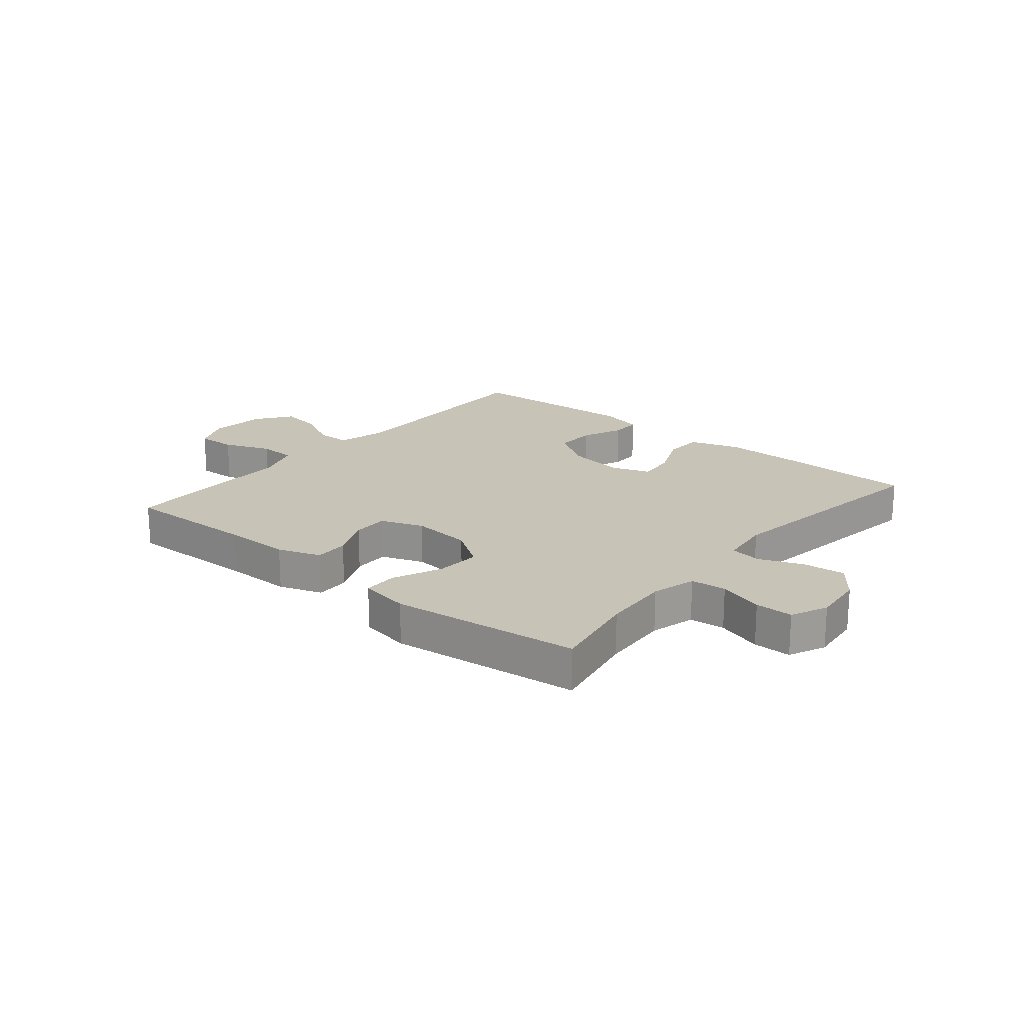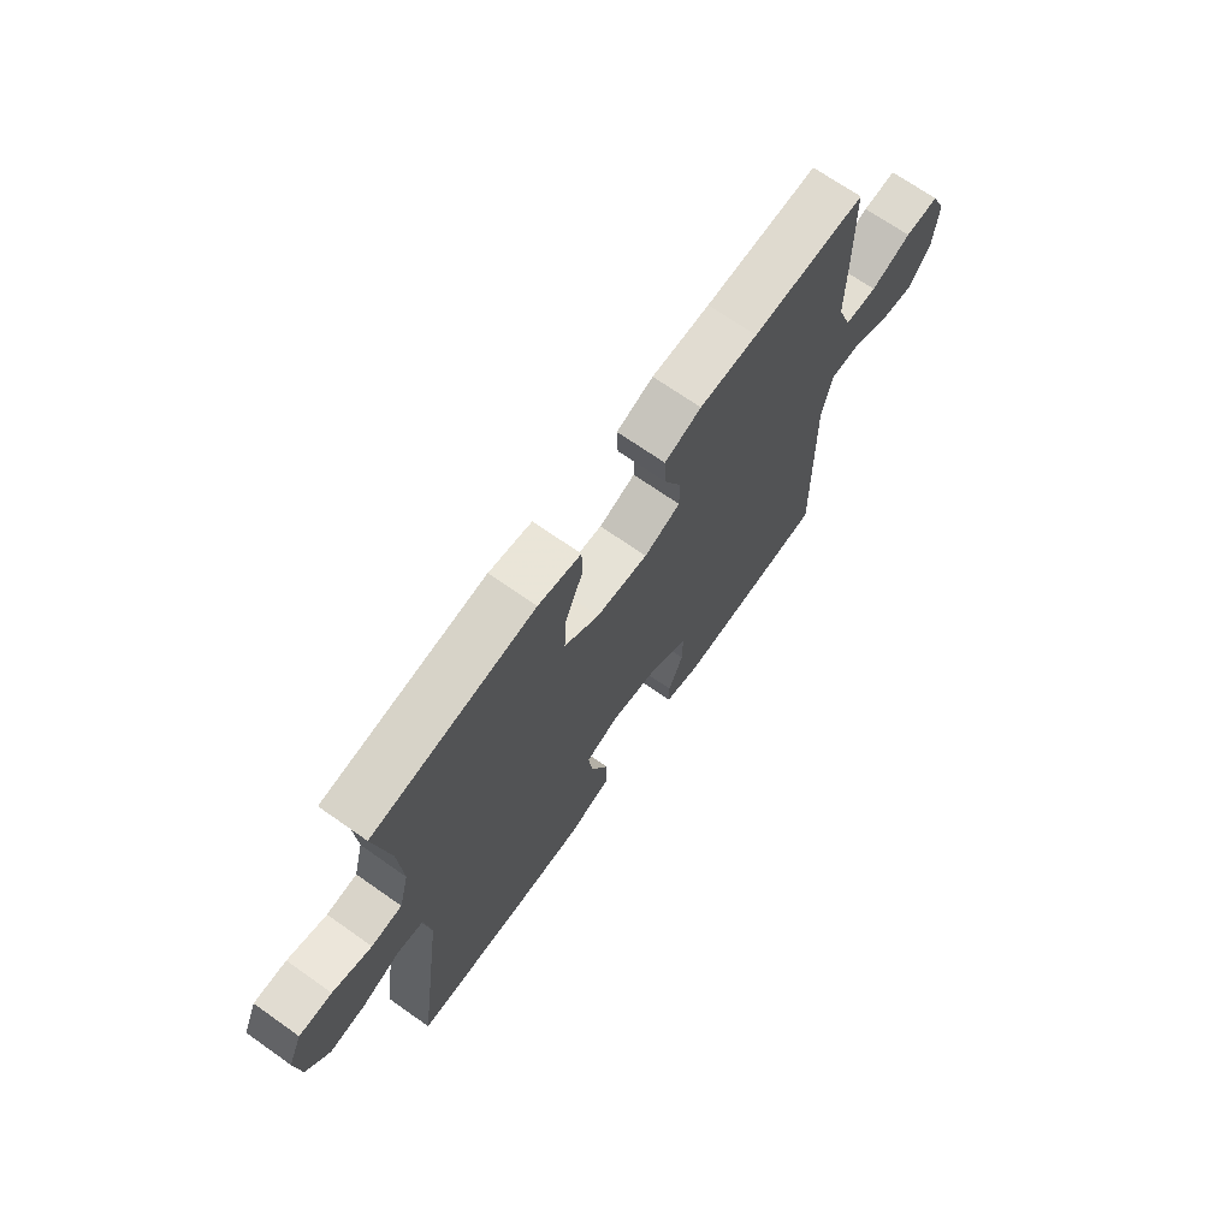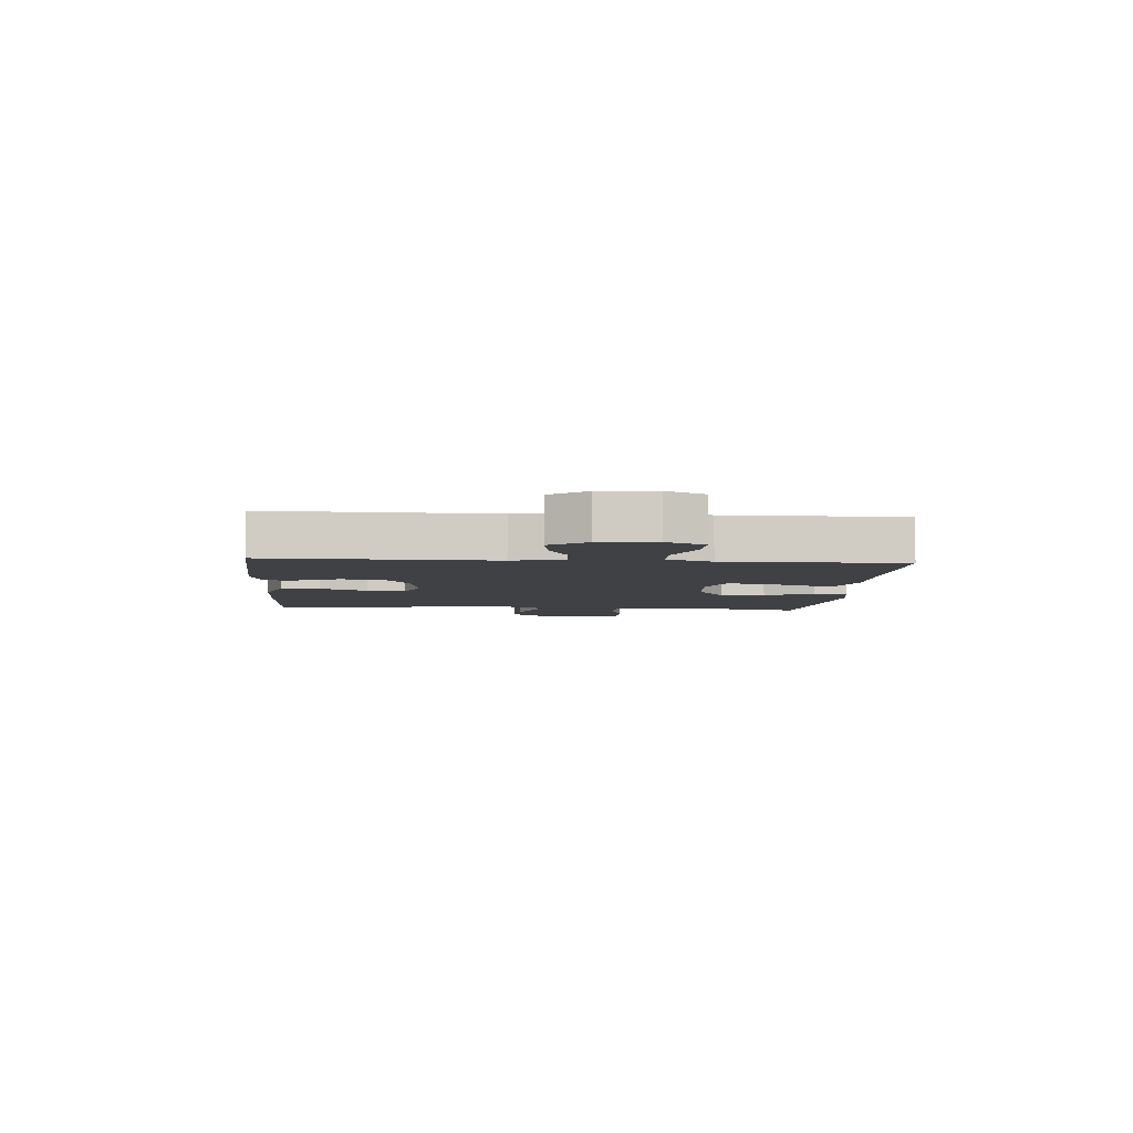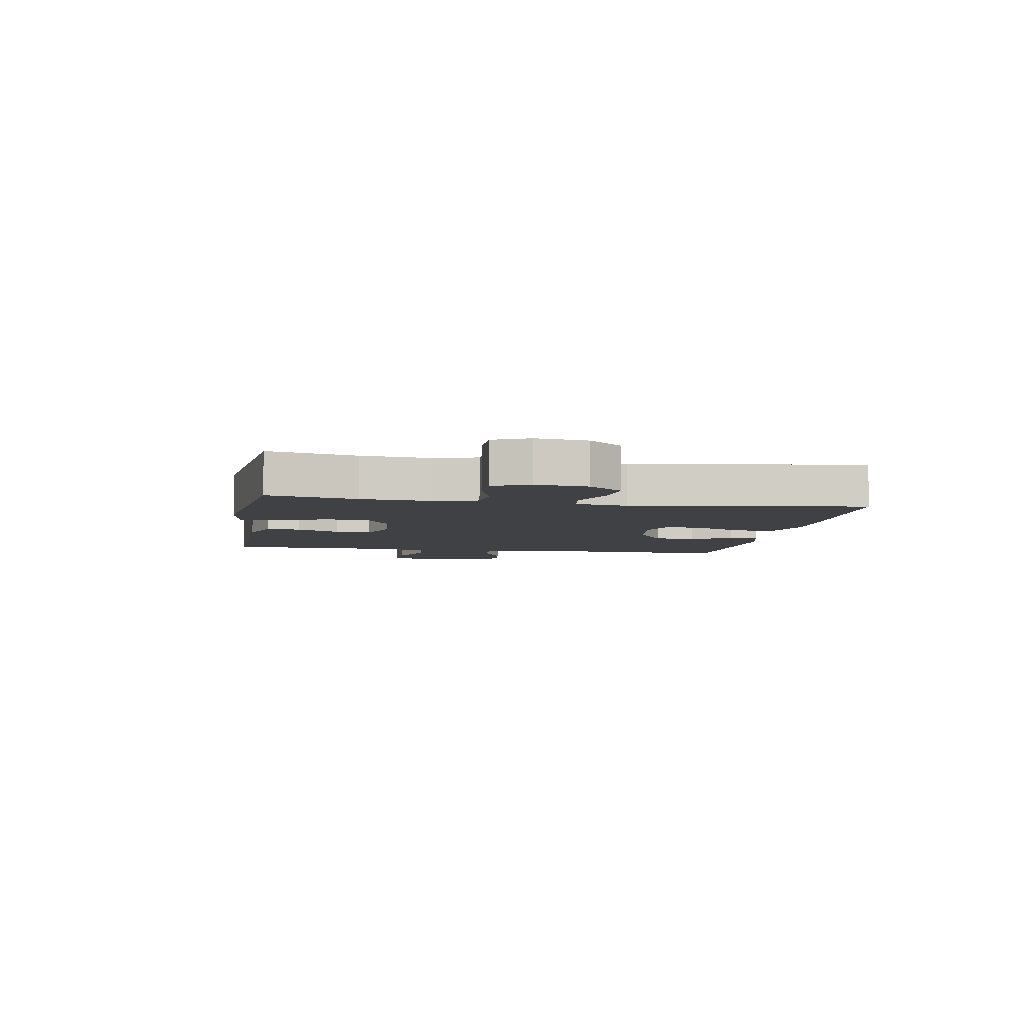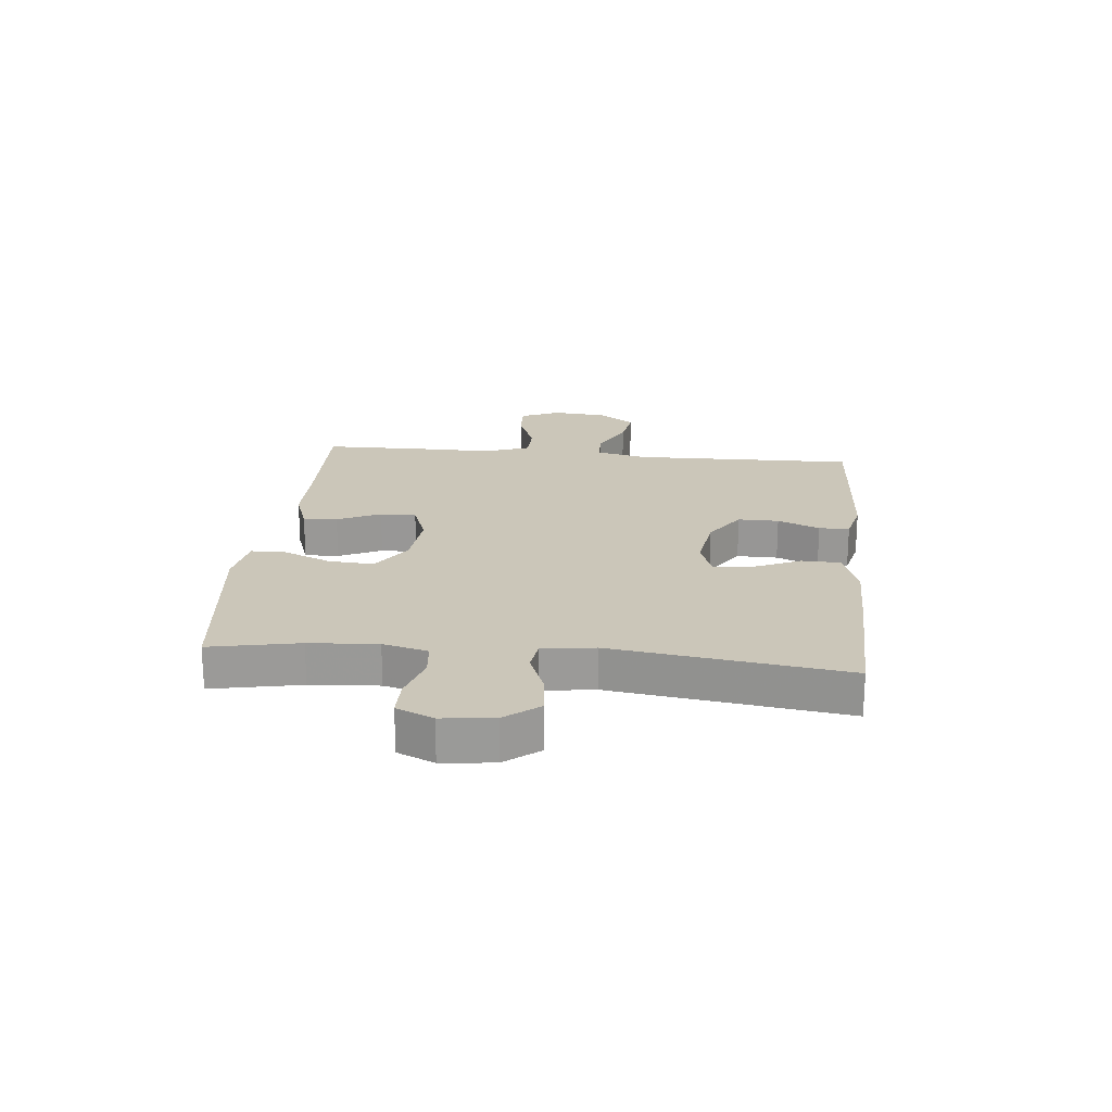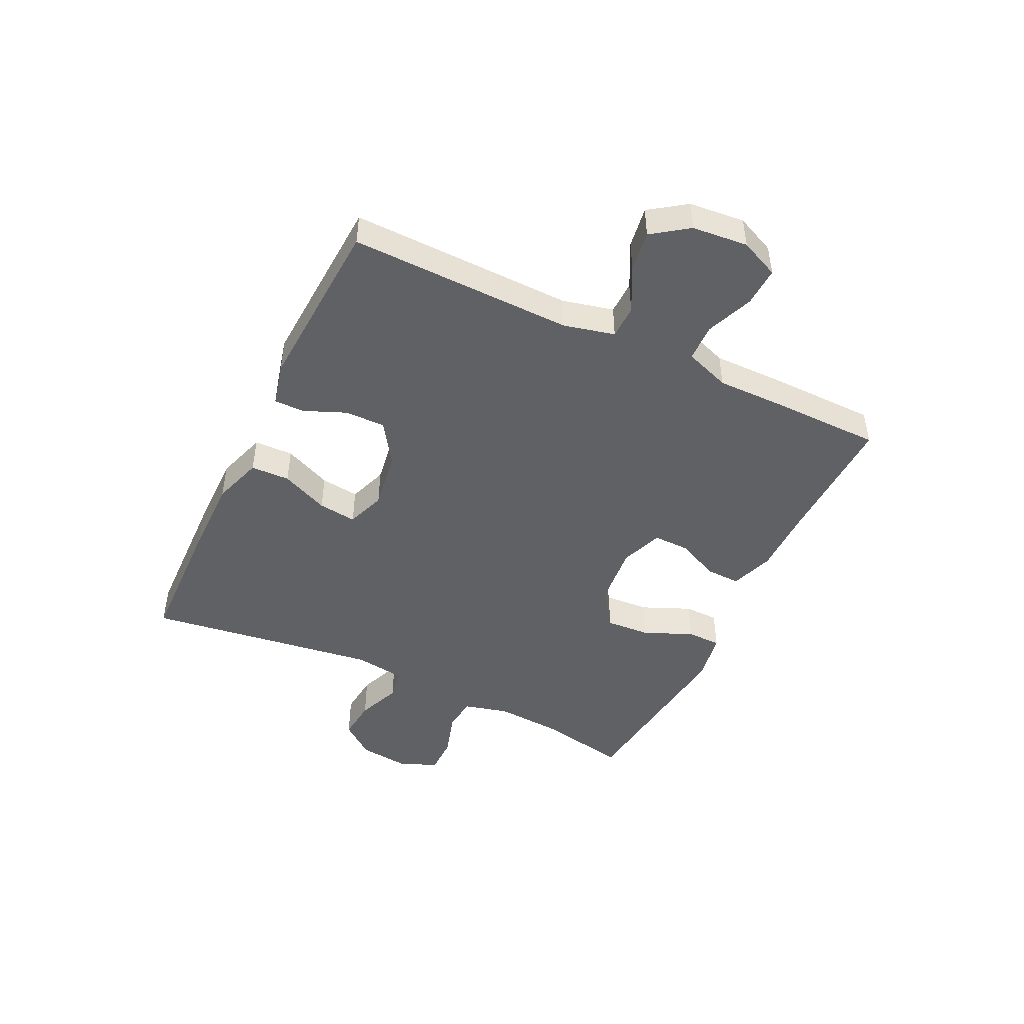
<metadata>
{"format":"obj","ext":"obj","renderer":"f3d","projection":"perspective","resolution":1024,"background":"white","views":[{"elev":19.8,"azim":39.9,"up":"+Y"},{"elev":69.3,"azim":125.2,"up":"+Z"},{"elev":-5.3,"azim":-94.6,"up":"+Y"},{"elev":-5.8,"azim":80.1,"up":"+Y"},{"elev":20.9,"azim":95.6,"up":"+Y"},{"elev":-46.6,"azim":-115.7,"up":"+Y"}]}
</metadata>
<code>
v 0.5 0.07 -0.5
v 0.267 0.07 -0.507
v 0.132 0.07 -0.508
v 0.046 0.07 -0.48
v 0.044 0.07 -0.413
v 0.08 0.07 -0.331
v 0.088 0.07 -0.265
v 0.021 0.07 -0.241
v -0.08 0.07 -0.257
v -0.152 0.07 -0.305
v -0.151 0.07 -0.375
v -0.121 0.07 -0.447
v -0.121 0.07 -0.499
v -0.195 0.07 -0.517
v -0.5 0.07 -0.5
v -0.493 0.07 -0.115
v -0.514 0.07 -0.027
v -0.572 0.07 -0.026
v -0.649 0.07 -0.065
v -0.72 0.07 -0.076
v -0.764 0.07 -0.014
v -0.773 0.07 0.082
v -0.743 0.07 0.149
v -0.675 0.07 0.146
v -0.594 0.07 0.114
v -0.529 0.07 0.116
v -0.501 0.07 0.194
v -0.502 0.07 0.315
v -0.5 0.07 0.5
v -0.272 0.07 0.494
v -0.155 0.07 0.494
v -0.081 0.07 0.468
v -0.083 0.07 0.409
v -0.117 0.07 0.335
v -0.118 0.07 0.273
v -0.045 0.07 0.246
v 0.059 0.07 0.256
v 0.129 0.07 0.303
v 0.124 0.07 0.38
v 0.088 0.07 0.464
v 0.089 0.07 0.523
v 0.175 0.07 0.538
v 0.5 0.07 0.5
v 0.47 0.07 0.347
v 0.462 0.07 0.23
v 0.482 0.07 0.153
v 0.543 0.07 0.147
v 0.621 0.07 0.171
v 0.686 0.07 0.171
v 0.714 0.07 0.108
v 0.704 0.07 0.019
v 0.658 0.07 -0.04
v 0.586 0.07 -0.033
v 0.51 0.07 -0.003
v 0.456 0.07 -0.011
v 0.444 0.07 -0.101
v 0.5 0 -0.5
v 0.267 0 -0.507
v 0.132 0 -0.508
v 0.046 0 -0.48
v 0.044 0 -0.413
v 0.08 0 -0.331
v 0.088 0 -0.265
v 0.021 0 -0.241
v -0.08 0 -0.257
v -0.152 0 -0.305
v -0.151 0 -0.375
v -0.121 0 -0.447
v -0.121 0 -0.499
v -0.195 0 -0.517
v -0.5 0 -0.5
v -0.493 0 -0.115
v -0.514 0 -0.027
v -0.572 0 -0.026
v -0.649 0 -0.065
v -0.72 0 -0.076
v -0.764 0 -0.014
v -0.773 0 0.082
v -0.743 0 0.149
v -0.675 0 0.146
v -0.594 0 0.114
v -0.529 0 0.116
v -0.501 0 0.194
v -0.502 0 0.315
v -0.5 0 0.5
v -0.272 0 0.494
v -0.155 0 0.494
v -0.081 0 0.468
v -0.083 0 0.409
v -0.117 0 0.335
v -0.118 0 0.273
v -0.045 0 0.246
v 0.059 0 0.256
v 0.129 0 0.303
v 0.124 0 0.38
v 0.088 0 0.464
v 0.089 0 0.523
v 0.175 0 0.538
v 0.5 0 0.5
v 0.47 0 0.347
v 0.462 0 0.23
v 0.482 0 0.153
v 0.543 0 0.147
v 0.621 0 0.171
v 0.686 0 0.171
v 0.714 0 0.108
v 0.704 0 0.019
v 0.658 0 -0.04
v 0.586 0 -0.033
v 0.51 0 -0.003
v 0.456 0 -0.011
v 0.444 0 -0.101
f 52 53 54
f 51 52 54
f 50 51 54
f 49 50 54
f 48 49 54
f 47 48 54
f 46 47 54 55
f 45 46 55
f 42 43 44
f 41 42 44
f 40 41 44
f 39 40 44
f 38 39 44 45
f 45 55 56
f 38 45 56
f 37 38 56
f 32 33 34
f 31 32 34
f 30 31 34
f 30 34 35
f 29 30 35
f 28 29 35
f 27 28 35
f 26 27 35 36
f 23 24 25
f 22 23 25
f 21 22 25
f 20 21 25
f 19 20 25
f 18 19 25
f 17 18 25 26
f 36 37 56
f 26 36 56
f 17 26 56
f 16 17 56
f 14 15 16
f 13 14 16
f 12 13 16
f 11 12 16
f 4 5 6
f 3 4 6
f 2 3 6
f 1 2 6
f 56 1 6
f 56 6 7
f 10 11 16
f 9 10 16
f 8 9 16 56
f 7 8 56
f 110 109 108
f 110 108 107
f 110 107 106
f 110 106 105
f 110 105 104
f 110 104 103
f 111 110 103 102
f 111 102 101
f 100 99 98
f 100 98 97
f 100 97 96
f 100 96 95
f 101 100 95 94
f 112 111 101
f 112 101 94
f 112 94 93
f 90 89 88
f 90 88 87
f 90 87 86
f 91 90 86
f 91 86 85
f 91 85 84
f 91 84 83
f 92 91 83 82
f 81 80 79
f 81 79 78
f 81 78 77
f 81 77 76
f 81 76 75
f 81 75 74
f 82 81 74 73
f 112 93 92
f 112 92 82
f 112 82 73
f 112 73 72
f 72 71 70
f 72 70 69
f 72 69 68
f 72 68 67
f 62 61 60
f 62 60 59
f 62 59 58
f 62 58 57
f 62 57 112
f 63 62 112
f 72 67 66
f 72 66 65
f 112 72 65 64
f 112 64 63
f 1 57 58 2
f 2 58 59 3
f 3 59 60 4
f 4 60 61 5
f 5 61 62 6
f 6 62 63 7
f 7 63 64 8
f 8 64 65 9
f 9 65 66 10
f 10 66 67 11
f 11 67 68 12
f 12 68 69 13
f 13 69 70 14
f 14 70 71 15
f 15 71 72 16
f 16 72 73 17
f 17 73 74 18
f 18 74 75 19
f 19 75 76 20
f 20 76 77 21
f 21 77 78 22
f 22 78 79 23
f 23 79 80 24
f 24 80 81 25
f 25 81 82 26
f 26 82 83 27
f 27 83 84 28
f 28 84 85 29
f 29 85 86 30
f 30 86 87 31
f 31 87 88 32
f 32 88 89 33
f 33 89 90 34
f 34 90 91 35
f 35 91 92 36
f 36 92 93 37
f 37 93 94 38
f 38 94 95 39
f 39 95 96 40
f 40 96 97 41
f 41 97 98 42
f 42 98 99 43
f 43 99 100 44
f 44 100 101 45
f 45 101 102 46
f 46 102 103 47
f 47 103 104 48
f 48 104 105 49
f 49 105 106 50
f 50 106 107 51
f 51 107 108 52
f 52 108 109 53
f 53 109 110 54
f 54 110 111 55
f 55 111 112 56
f 56 112 57 1

</code>
